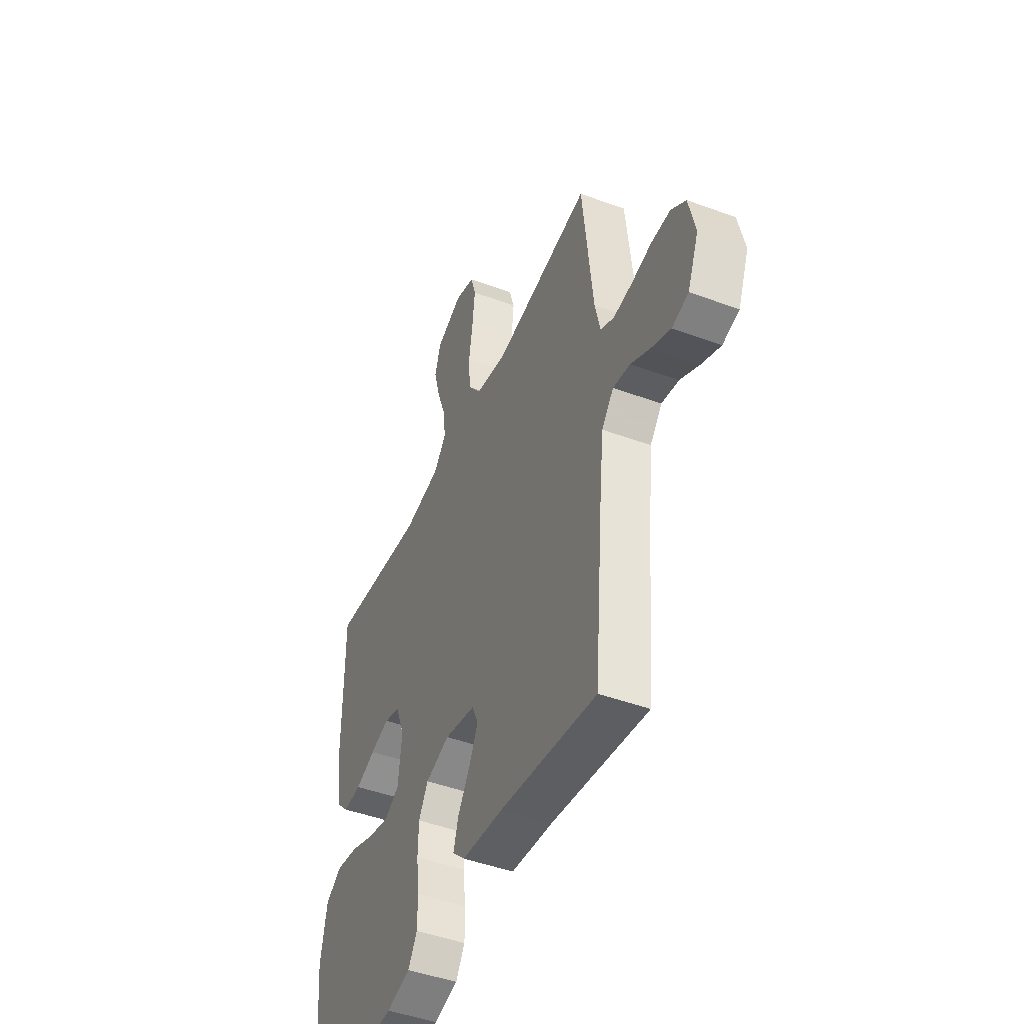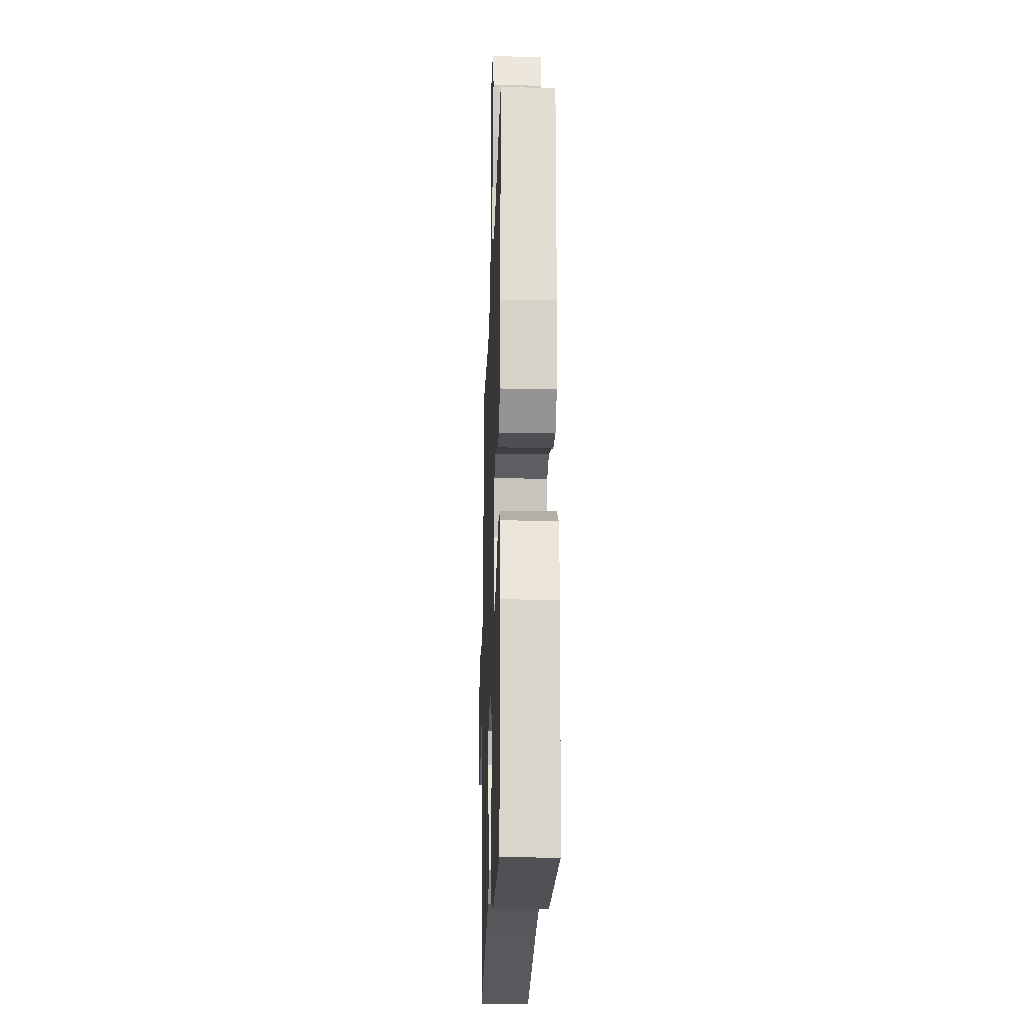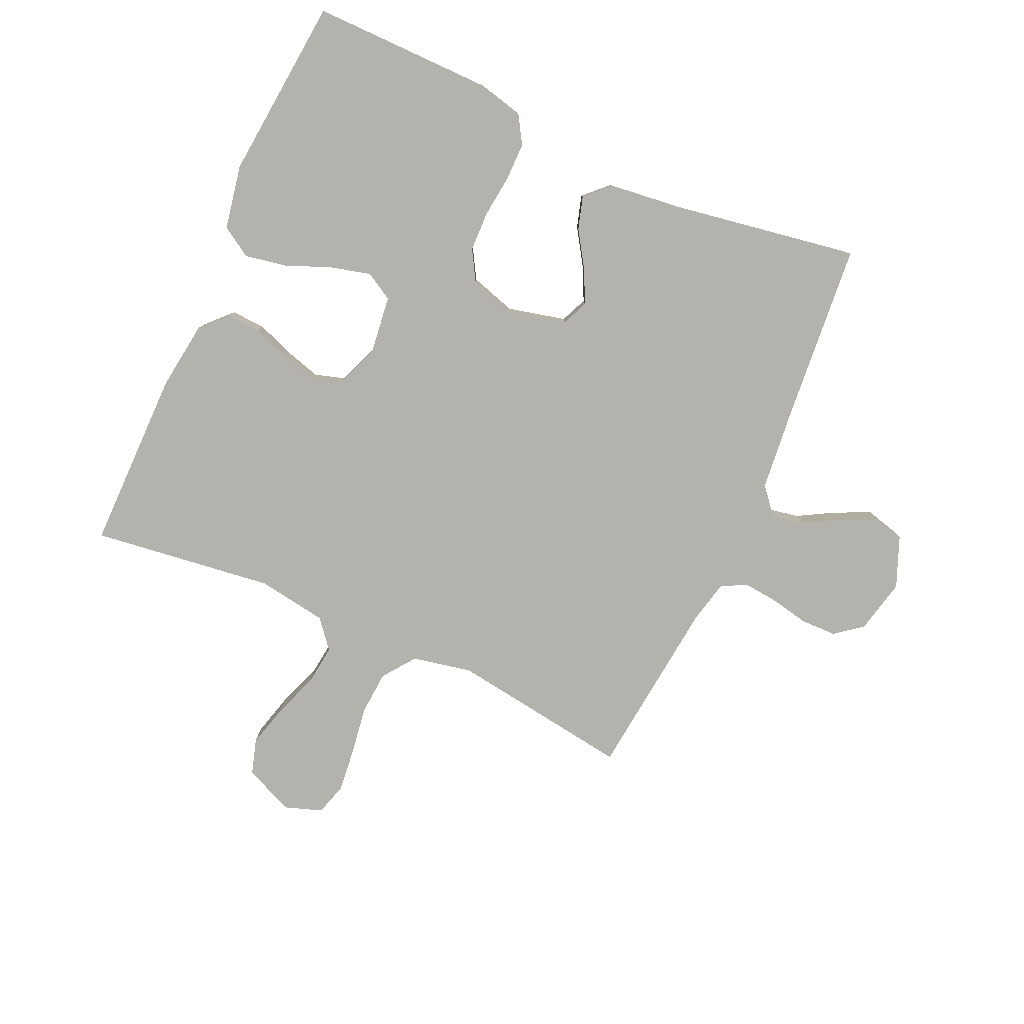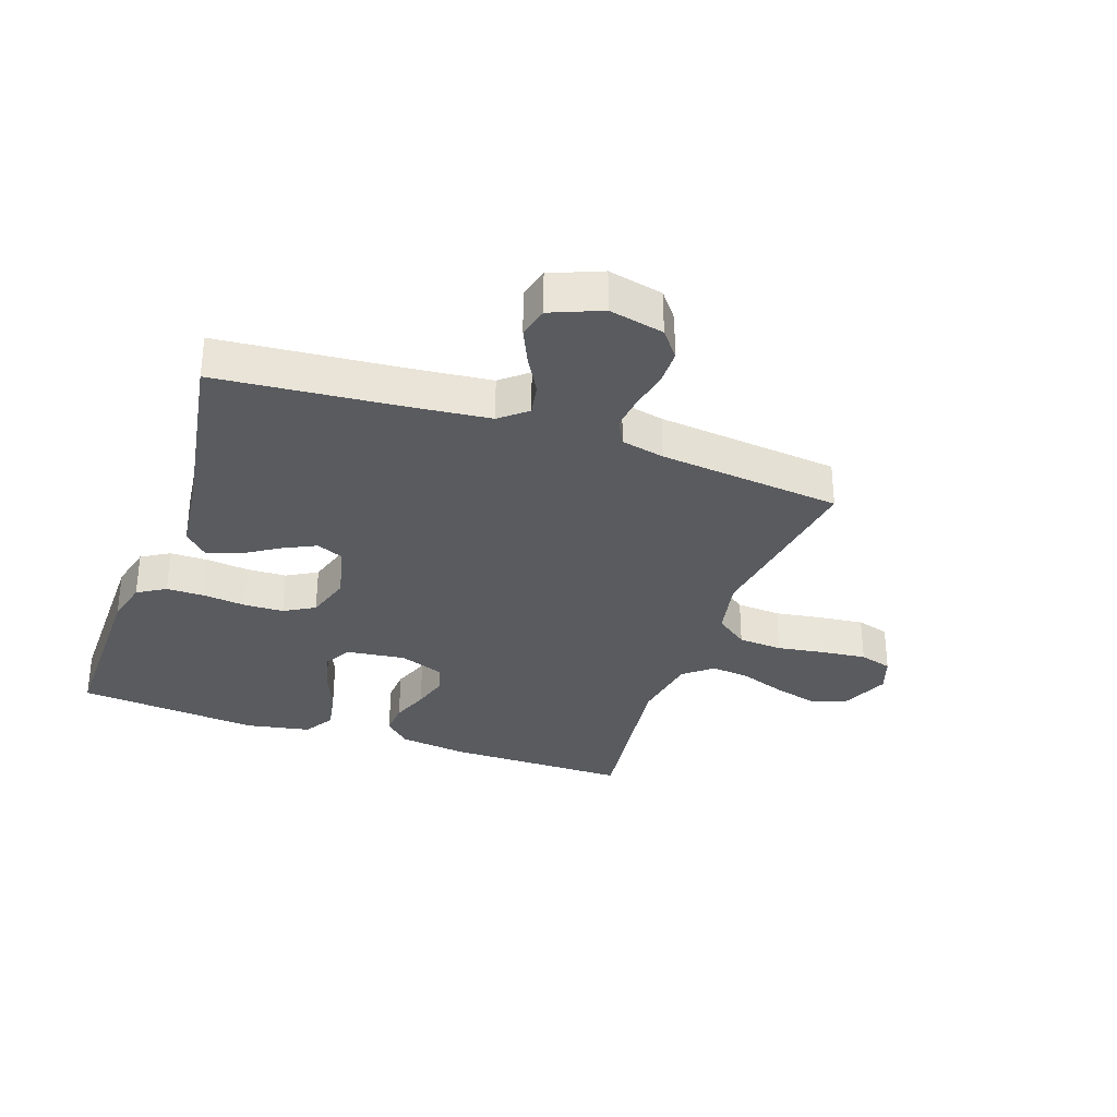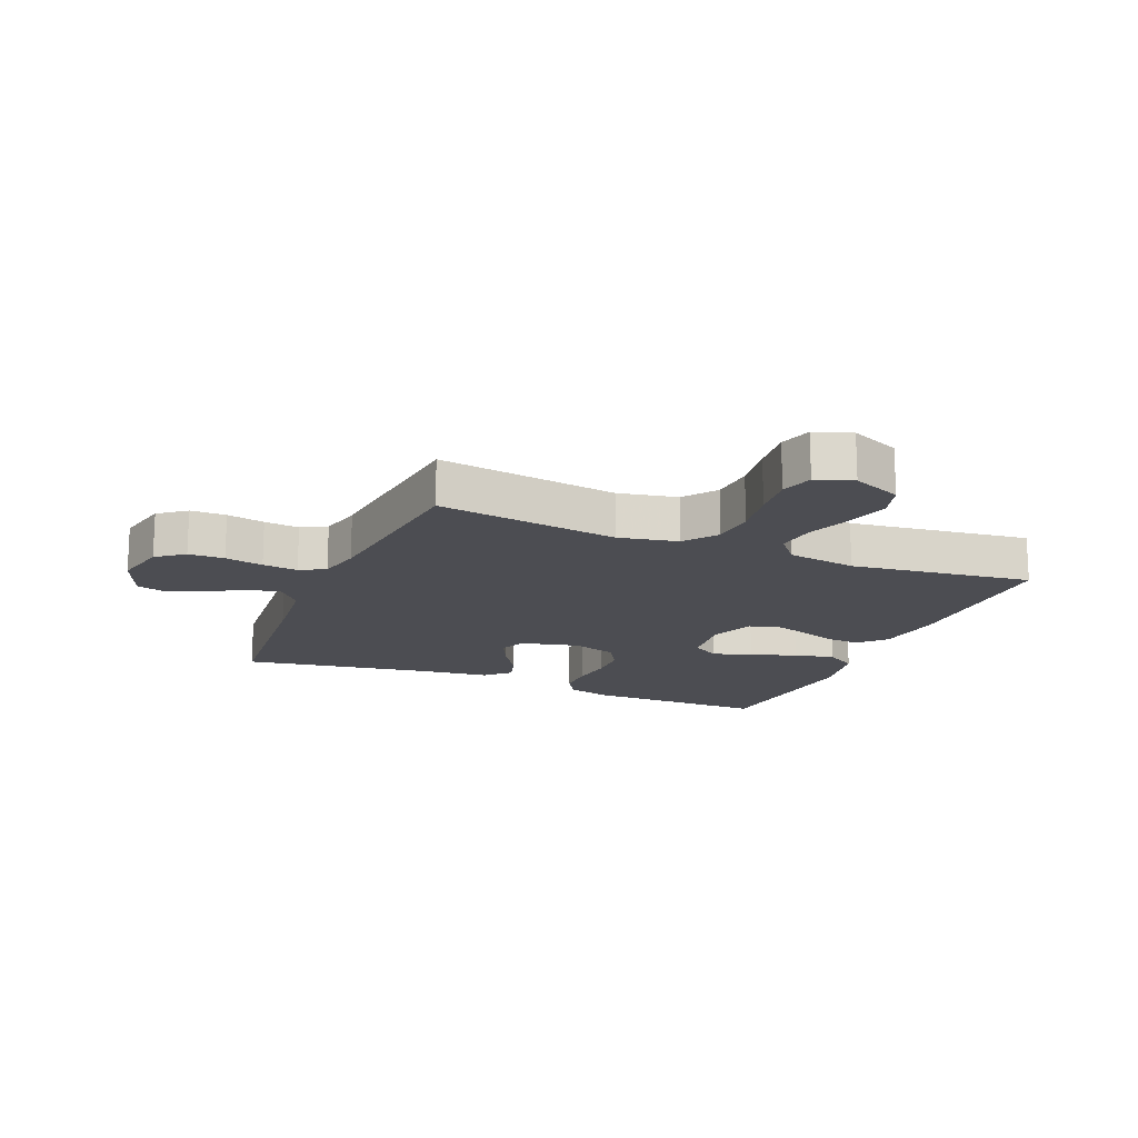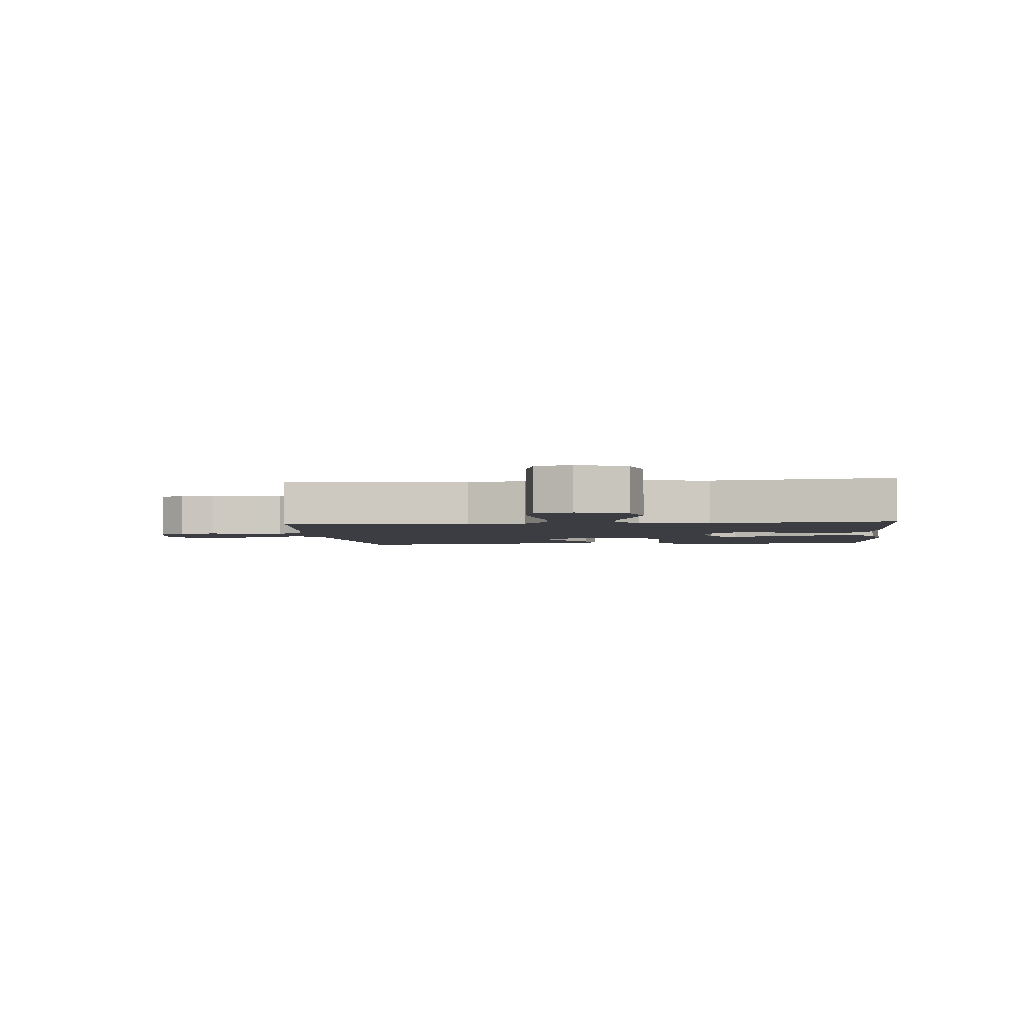
<metadata>
{"format":"obj","ext":"obj","renderer":"f3d","projection":"perspective","resolution":1024,"background":"white","views":[{"elev":-46.5,"azim":-112.8,"up":"+Z"},{"elev":-20.6,"azim":88.2,"up":"+Z"},{"elev":-79.6,"azim":155.7,"up":"+Y"},{"elev":-32.1,"azim":-109.3,"up":"+Y"},{"elev":-16.3,"azim":-22.7,"up":"+Y"},{"elev":-2.9,"azim":5.4,"up":"+Y"}]}
</metadata>
<code>
v 0.5 0.07 -0.5
v 0.2 0.07 -0.498
v 0.126 0.07 -0.48
v 0.098 0.07 -0.434
v 0.098 0.07 -0.371
v 0.106 0.07 -0.301
v 0.104 0.07 -0.236
v 0.075 0.07 -0.186
v 0 0.07 -0.163
v -0.096 0.07 -0.186
v -0.115 0.07 -0.23
v -0.088 0.07 -0.285
v -0.05 0.07 -0.344
v -0.034 0.07 -0.397
v -0.073 0.07 -0.435
v -0.2 0.07 -0.45
v -0.5 0.07 -0.5
v -0.527 0.07 -0.2
v -0.541 0.07 -0.069
v -0.578 0.07 -0.025
v -0.631 0.07 -0.035
v -0.691 0.07 -0.069
v -0.75 0.07 -0.096
v -0.801 0.07 -0.083
v -0.835 0.07 0
v -0.815 0.07 0.09
v -0.77 0.07 0.125
v -0.711 0.07 0.126
v -0.648 0.07 0.113
v -0.59 0.07 0.107
v -0.548 0.07 0.129
v -0.532 0.07 0.2
v -0.5 0.07 0.5
v -0.2 0.07 0.457
v -0.102 0.07 0.477
v -0.062 0.07 0.531
v -0.057 0.07 0.604
v -0.069 0.07 0.683
v -0.077 0.07 0.756
v -0.061 0.07 0.81
v 0 0.07 0.831
v 0.082 0.07 0.796
v 0.1 0.07 0.737
v 0.081 0.07 0.666
v 0.054 0.07 0.592
v 0.046 0.07 0.526
v 0.085 0.07 0.479
v 0.2 0.07 0.461
v 0.5 0.07 0.5
v 0.5 0.07 0.2
v 0.485 0.07 0.087
v 0.445 0.07 0.045
v 0.389 0.07 0.048
v 0.327 0.07 0.071
v 0.268 0.07 0.088
v 0.219 0.07 0.073
v 0.191 0.07 0
v 0.203 0.07 -0.097
v 0.249 0.07 -0.123
v 0.315 0.07 -0.106
v 0.389 0.07 -0.076
v 0.458 0.07 -0.063
v 0.508 0.07 -0.094
v 0.528 0.07 -0.2
v 0.5 0 -0.5
v 0.2 0 -0.498
v 0.126 0 -0.48
v 0.098 0 -0.434
v 0.098 0 -0.371
v 0.106 0 -0.301
v 0.104 0 -0.236
v 0.075 0 -0.186
v 0 0 -0.163
v -0.096 0 -0.186
v -0.115 0 -0.23
v -0.088 0 -0.285
v -0.05 0 -0.344
v -0.034 0 -0.397
v -0.073 0 -0.435
v -0.2 0 -0.45
v -0.5 0 -0.5
v -0.527 0 -0.2
v -0.541 0 -0.069
v -0.578 0 -0.025
v -0.631 0 -0.035
v -0.691 0 -0.069
v -0.75 0 -0.096
v -0.801 0 -0.083
v -0.835 0 0
v -0.815 0 0.09
v -0.77 0 0.125
v -0.711 0 0.126
v -0.648 0 0.113
v -0.59 0 0.107
v -0.548 0 0.129
v -0.532 0 0.2
v -0.5 0 0.5
v -0.2 0 0.457
v -0.102 0 0.477
v -0.062 0 0.531
v -0.057 0 0.604
v -0.069 0 0.683
v -0.077 0 0.756
v -0.061 0 0.81
v 0 0 0.831
v 0.082 0 0.796
v 0.1 0 0.737
v 0.081 0 0.666
v 0.054 0 0.592
v 0.046 0 0.526
v 0.085 0 0.479
v 0.2 0 0.461
v 0.5 0 0.5
v 0.5 0 0.2
v 0.485 0 0.087
v 0.445 0 0.045
v 0.389 0 0.048
v 0.327 0 0.071
v 0.268 0 0.088
v 0.219 0 0.073
v 0.191 0 0
v 0.203 0 -0.097
v 0.249 0 -0.123
v 0.315 0 -0.106
v 0.389 0 -0.076
v 0.458 0 -0.063
v 0.508 0 -0.094
v 0.528 0 -0.2
f 4 5 6
f 3 4 6
f 2 3 6
f 1 2 6
f 64 1 6
f 63 64 6
f 62 63 6
f 61 62 6
f 60 61 6
f 59 60 6 7
f 58 59 7 8
f 57 58 8 9
f 56 57 9 10
f 52 53 54
f 51 52 54
f 50 51 54
f 49 50 54
f 48 49 54
f 47 48 54 55
f 46 47 55 56
f 43 44 45
f 42 43 45
f 41 42 45
f 40 41 45
f 39 40 45
f 38 39 45
f 37 38 45
f 36 37 45 46
f 46 56 10
f 36 46 10
f 35 36 10
f 32 33 34
f 35 10 11
f 34 35 11
f 32 34 11
f 31 32 11
f 27 28 29
f 26 27 29
f 25 26 29
f 24 25 29
f 23 24 29
f 22 23 29
f 21 22 29
f 20 21 29 30
f 31 11 12
f 30 31 12
f 20 30 12
f 19 20 12
f 16 17 18
f 16 18 19
f 15 16 19
f 14 15 19
f 13 14 19
f 12 13 19
f 70 69 68
f 70 68 67
f 70 67 66
f 70 66 65
f 70 65 128
f 70 128 127
f 70 127 126
f 70 126 125
f 70 125 124
f 71 70 124 123
f 72 71 123 122
f 73 72 122 121
f 74 73 121 120
f 118 117 116
f 118 116 115
f 118 115 114
f 118 114 113
f 118 113 112
f 119 118 112 111
f 120 119 111 110
f 109 108 107
f 109 107 106
f 109 106 105
f 109 105 104
f 109 104 103
f 109 103 102
f 109 102 101
f 110 109 101 100
f 74 120 110
f 74 110 100
f 74 100 99
f 98 97 96
f 75 74 99
f 75 99 98
f 75 98 96
f 75 96 95
f 93 92 91
f 93 91 90
f 93 90 89
f 93 89 88
f 93 88 87
f 93 87 86
f 93 86 85
f 94 93 85 84
f 76 75 95
f 76 95 94
f 76 94 84
f 76 84 83
f 82 81 80
f 83 82 80
f 83 80 79
f 83 79 78
f 83 78 77
f 83 77 76
f 1 65 66 2
f 2 66 67 3
f 3 67 68 4
f 4 68 69 5
f 5 69 70 6
f 6 70 71 7
f 7 71 72 8
f 8 72 73 9
f 9 73 74 10
f 10 74 75 11
f 11 75 76 12
f 12 76 77 13
f 13 77 78 14
f 14 78 79 15
f 15 79 80 16
f 16 80 81 17
f 17 81 82 18
f 18 82 83 19
f 19 83 84 20
f 20 84 85 21
f 21 85 86 22
f 22 86 87 23
f 23 87 88 24
f 24 88 89 25
f 25 89 90 26
f 26 90 91 27
f 27 91 92 28
f 28 92 93 29
f 29 93 94 30
f 30 94 95 31
f 31 95 96 32
f 32 96 97 33
f 33 97 98 34
f 34 98 99 35
f 35 99 100 36
f 36 100 101 37
f 37 101 102 38
f 38 102 103 39
f 39 103 104 40
f 40 104 105 41
f 41 105 106 42
f 42 106 107 43
f 43 107 108 44
f 44 108 109 45
f 45 109 110 46
f 46 110 111 47
f 47 111 112 48
f 48 112 113 49
f 49 113 114 50
f 50 114 115 51
f 51 115 116 52
f 52 116 117 53
f 53 117 118 54
f 54 118 119 55
f 55 119 120 56
f 56 120 121 57
f 57 121 122 58
f 58 122 123 59
f 59 123 124 60
f 60 124 125 61
f 61 125 126 62
f 62 126 127 63
f 63 127 128 64
f 64 128 65 1

</code>
